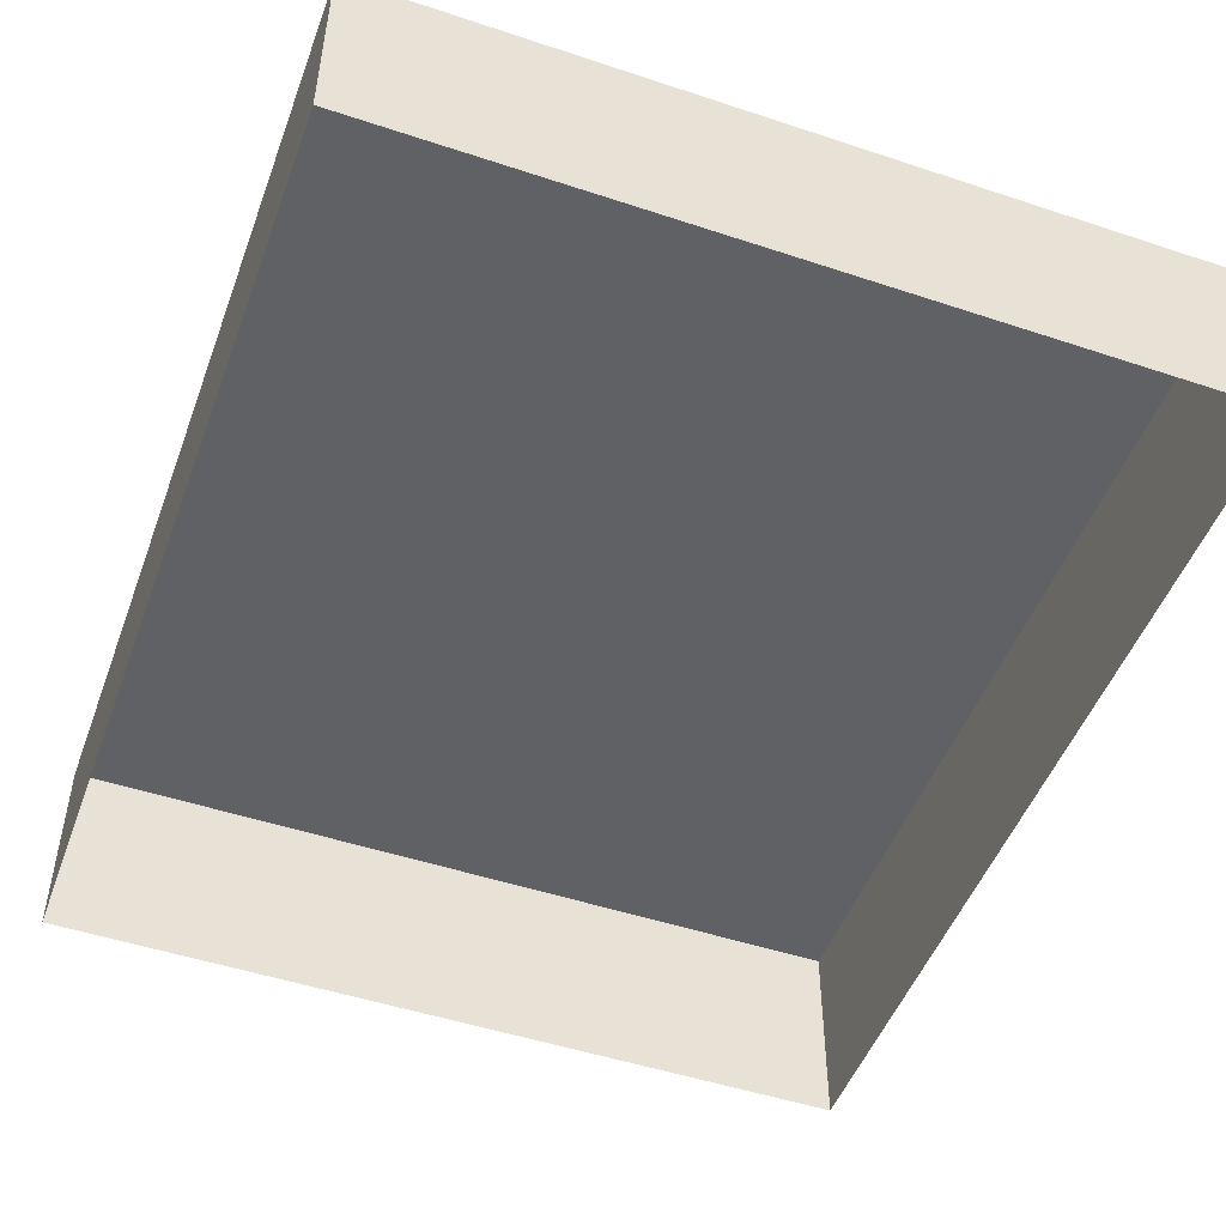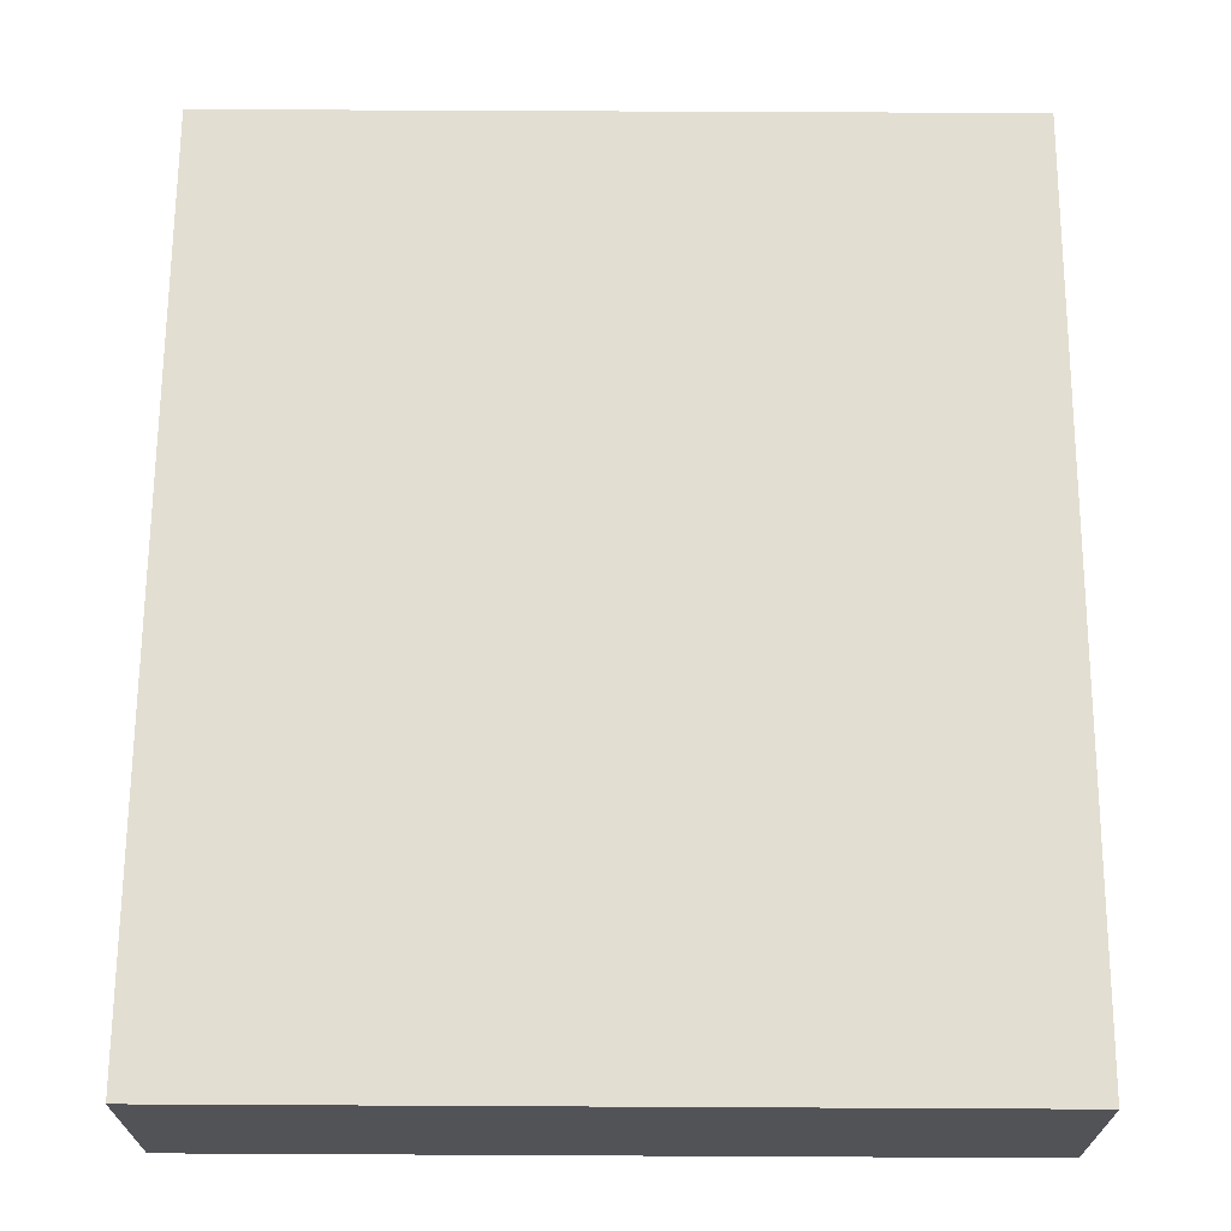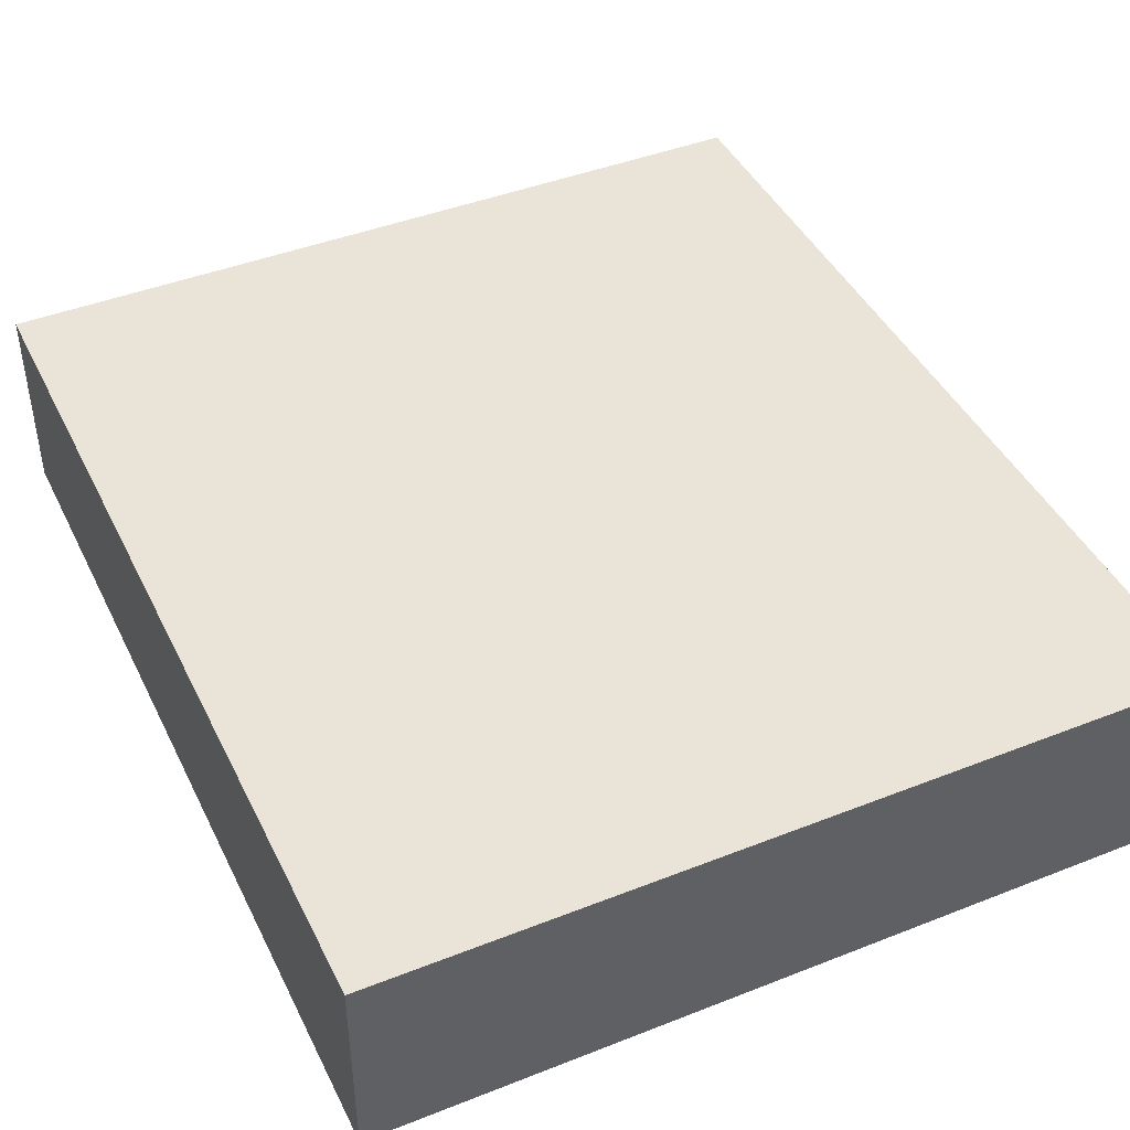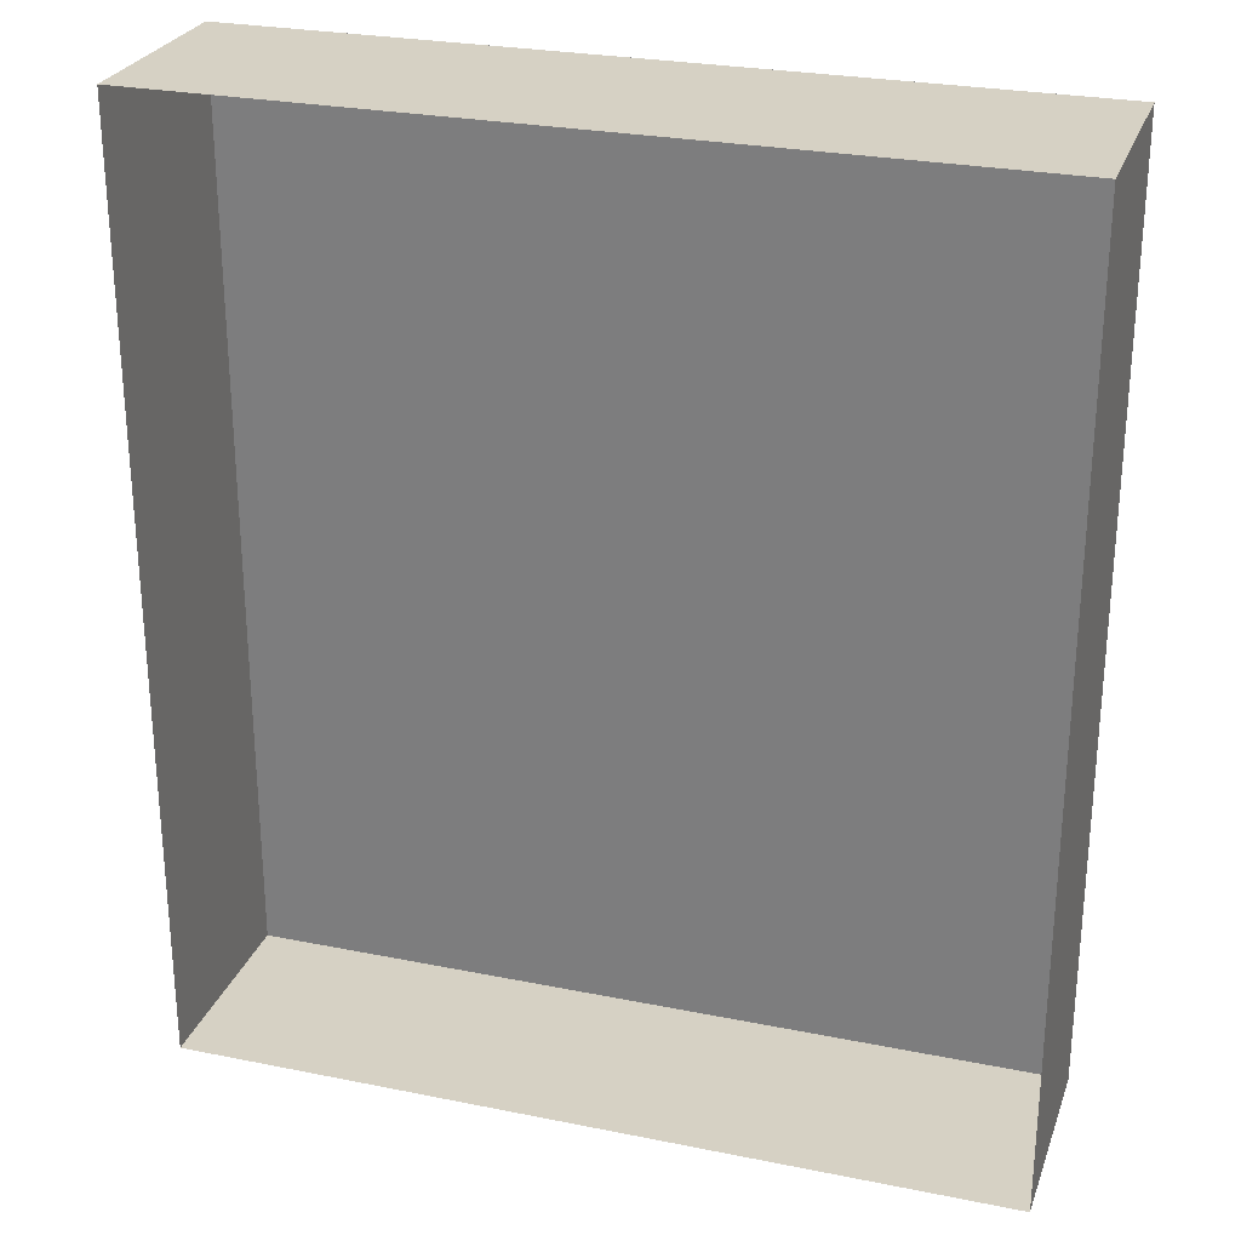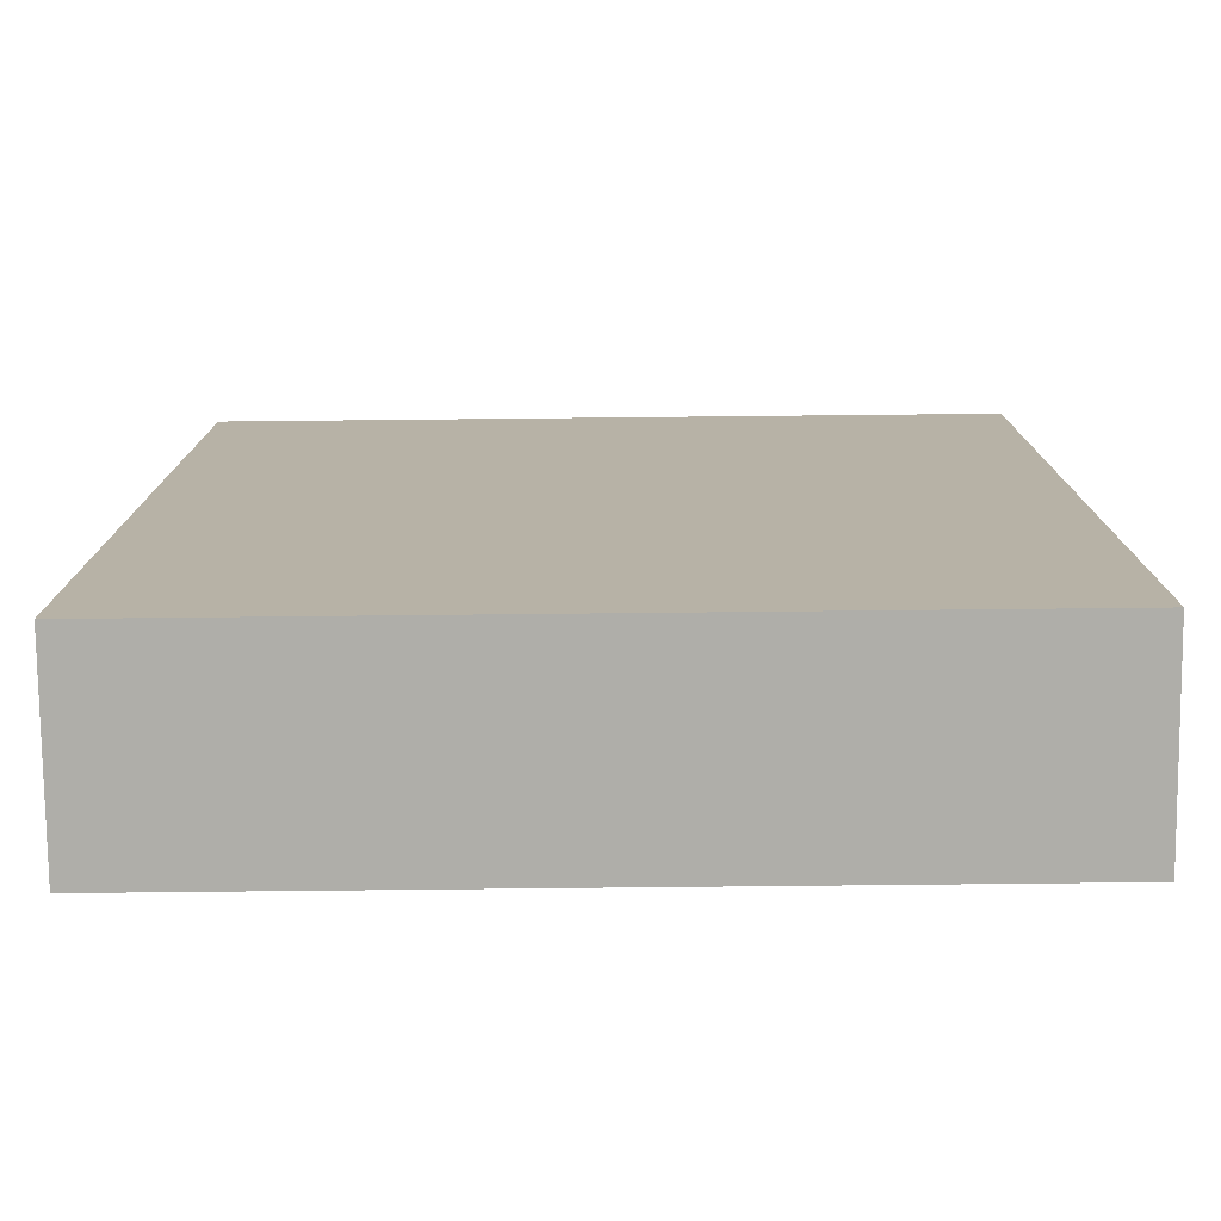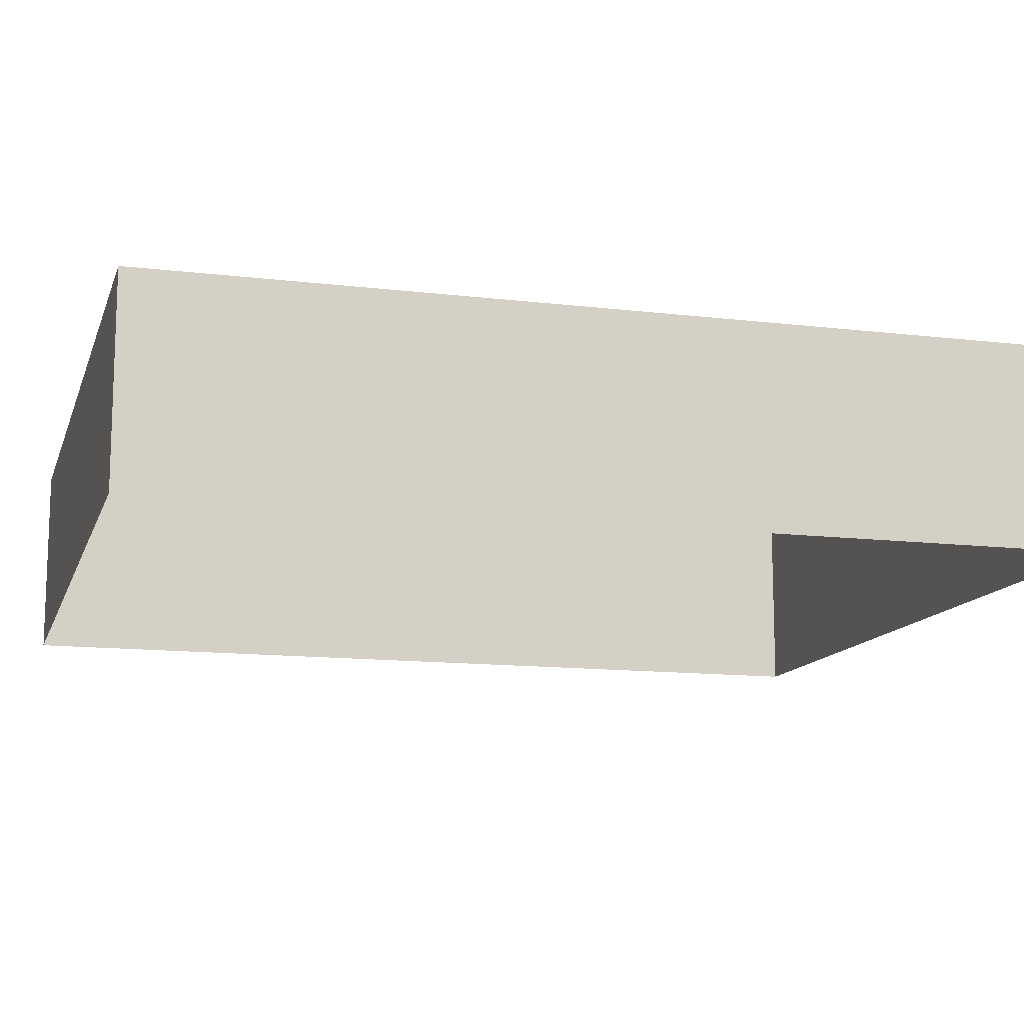
<metadata>
{"format":"obj","ext":"obj","renderer":"f3d","projection":"perspective","resolution":1024,"background":"white","views":[{"elev":-49.6,"azim":159.9,"up":"+Z"},{"elev":67.7,"azim":-179.7,"up":"+Z"},{"elev":43.5,"azim":155.1,"up":"+Z"},{"elev":26.8,"azim":-162.5,"up":"+Y"},{"elev":-77.5,"azim":0.6,"up":"+Y"},{"elev":-12.9,"azim":-105.4,"up":"+Z"}]}
</metadata>
<code>
o door-lock
v 0.73 0.78 0.3
v 0.73 1.01 0.3
v 0.73 0.78 0.25
v 0.73 1.01 0.25
v 0.93 0.78 0.3
v 0.93 1.01 0.3
v 0.93 0.78 0.25
v 0.93 1.01 0.25
f 1 2 4 3
f 7 8 6 5
f 5 6 2 1
f 3 7 5 1
f 8 4 2 6

</code>
